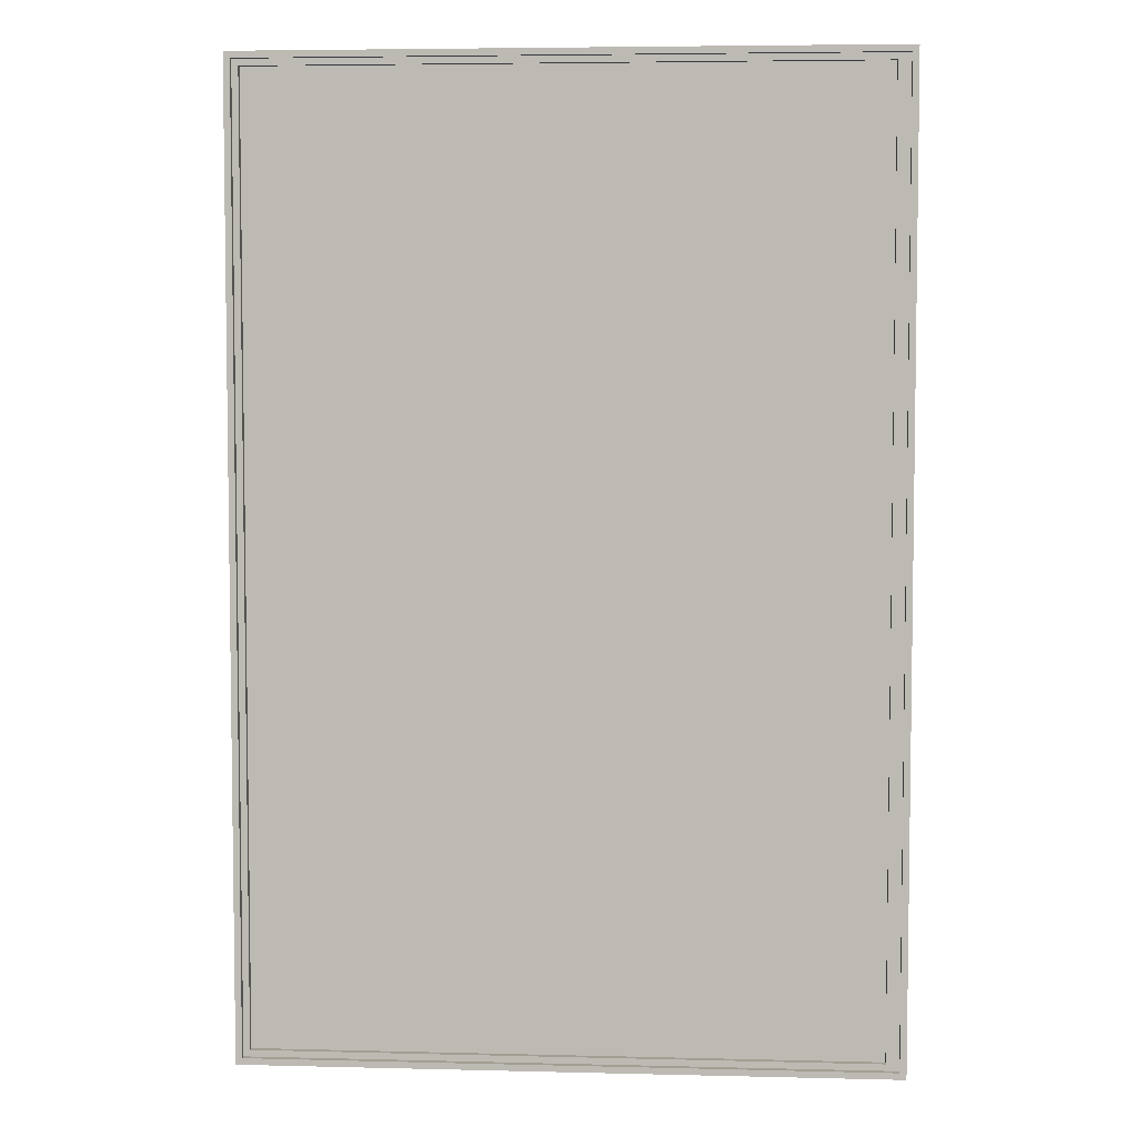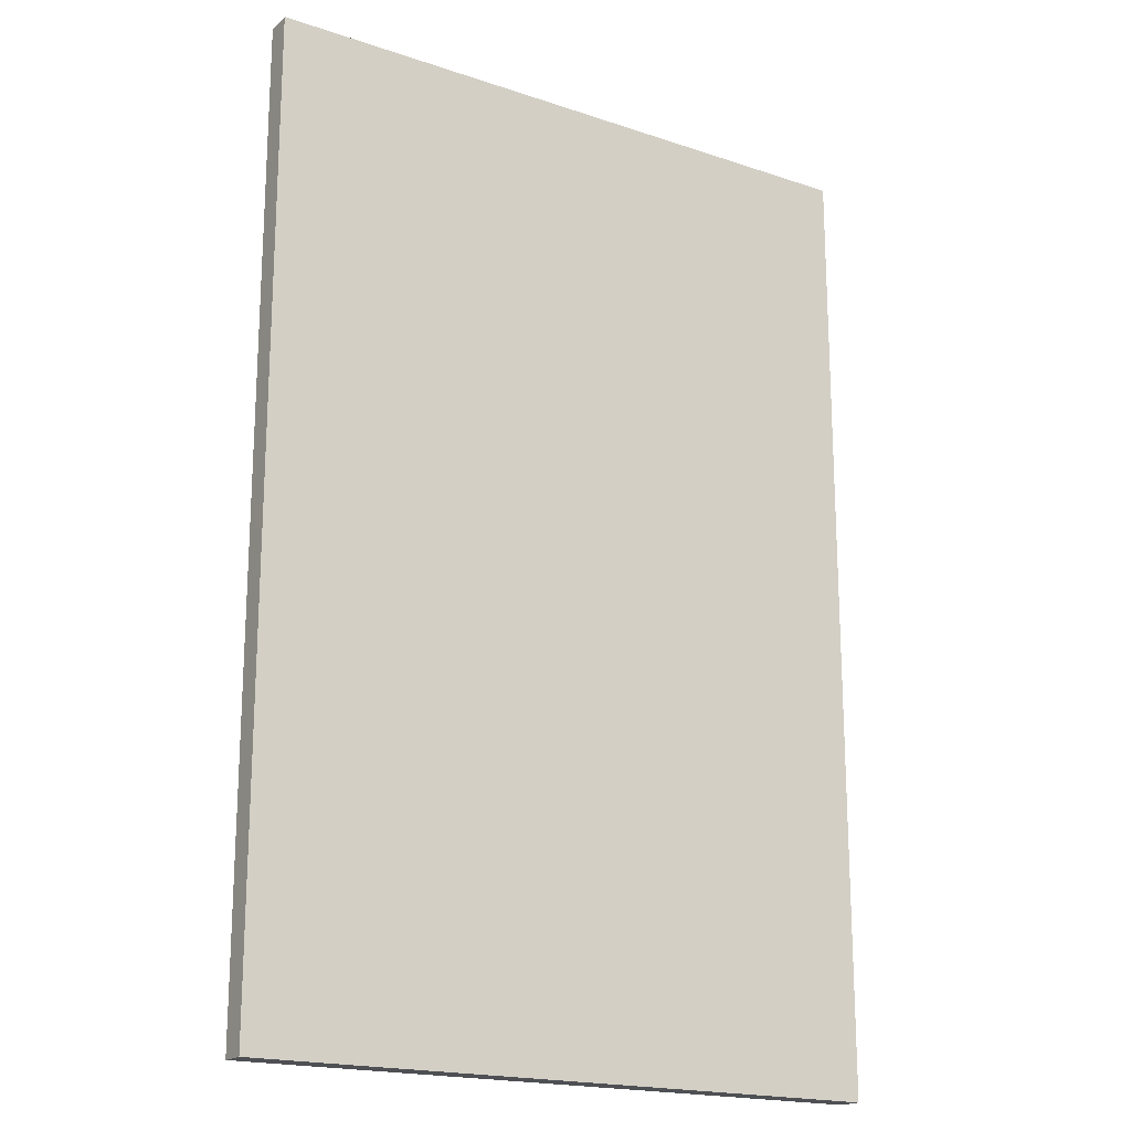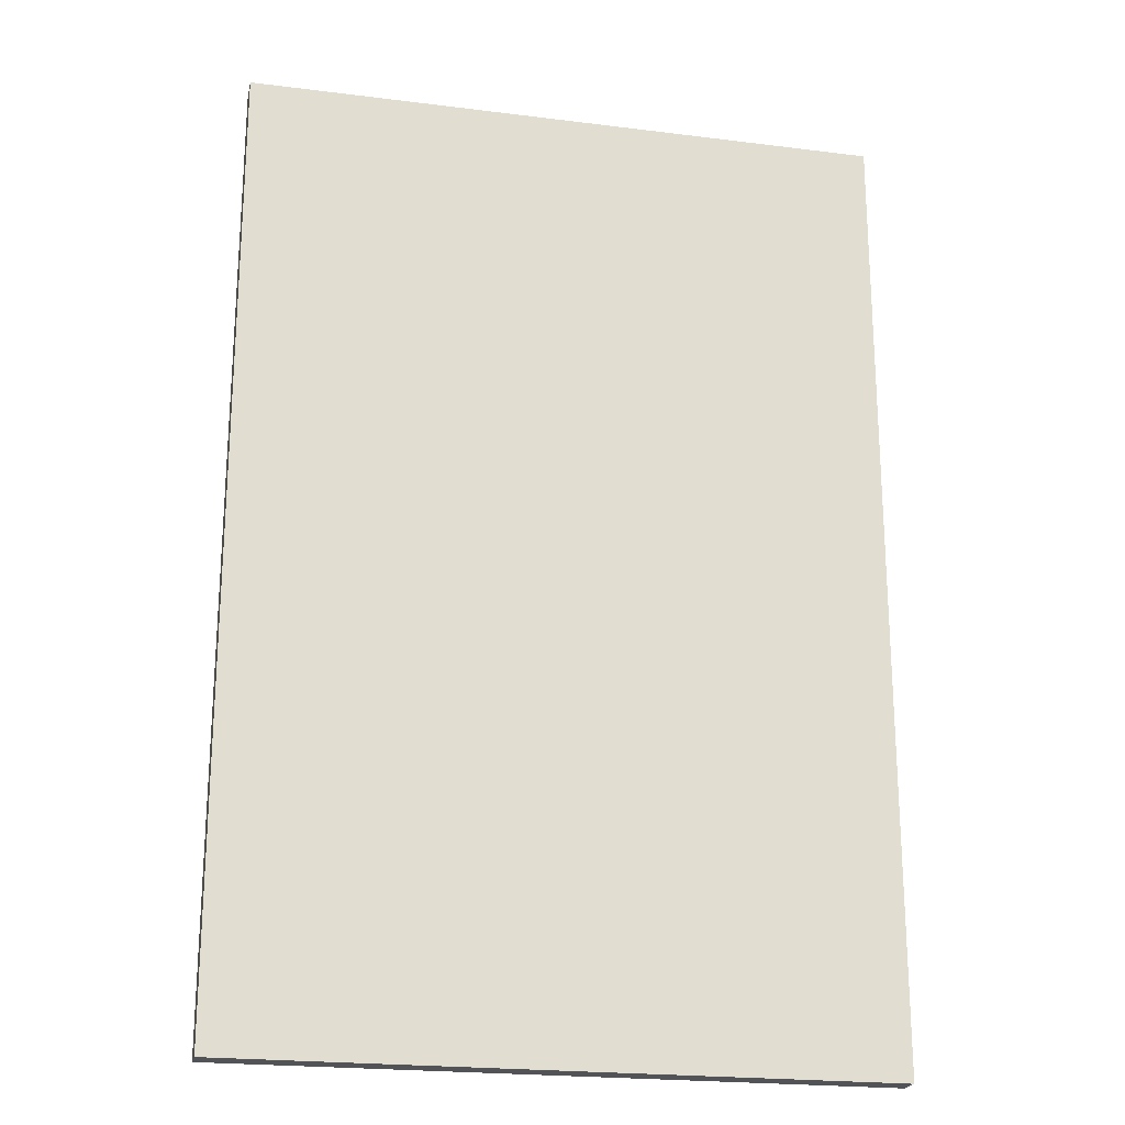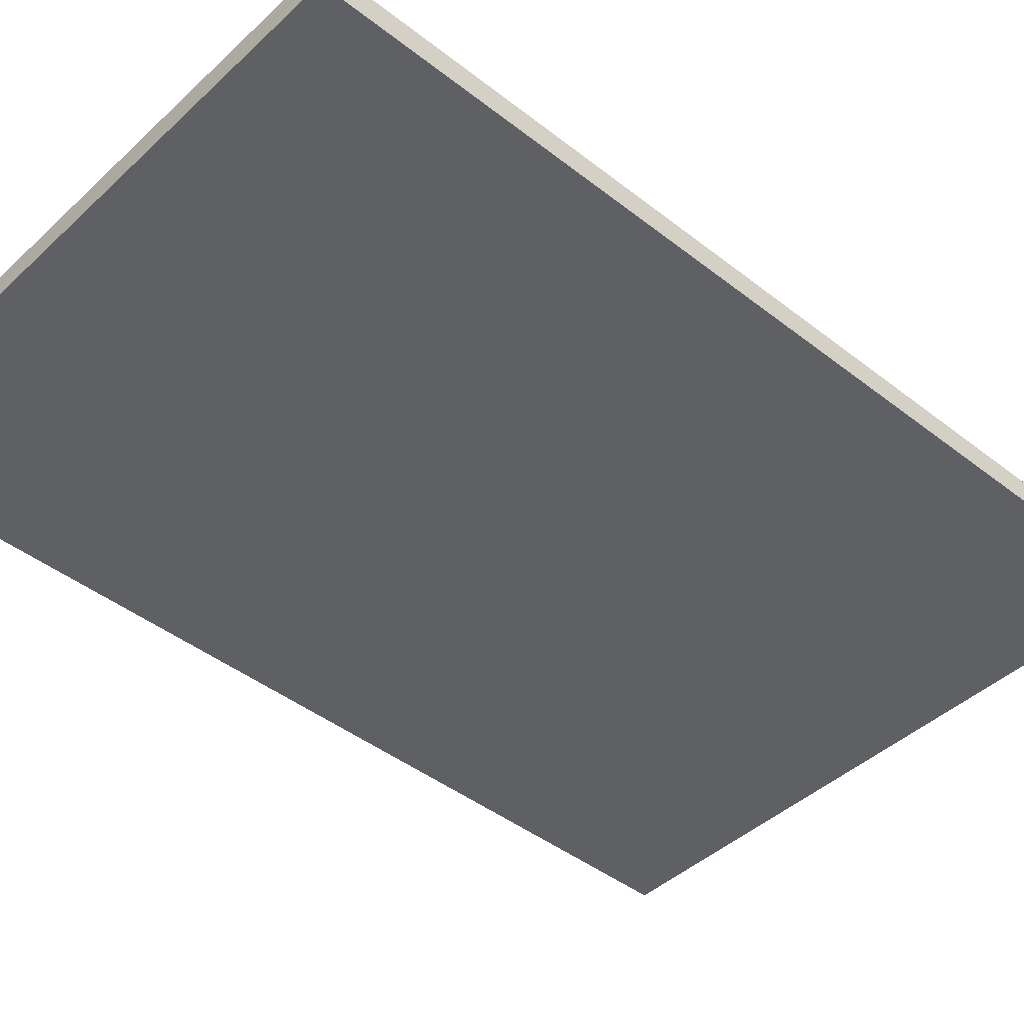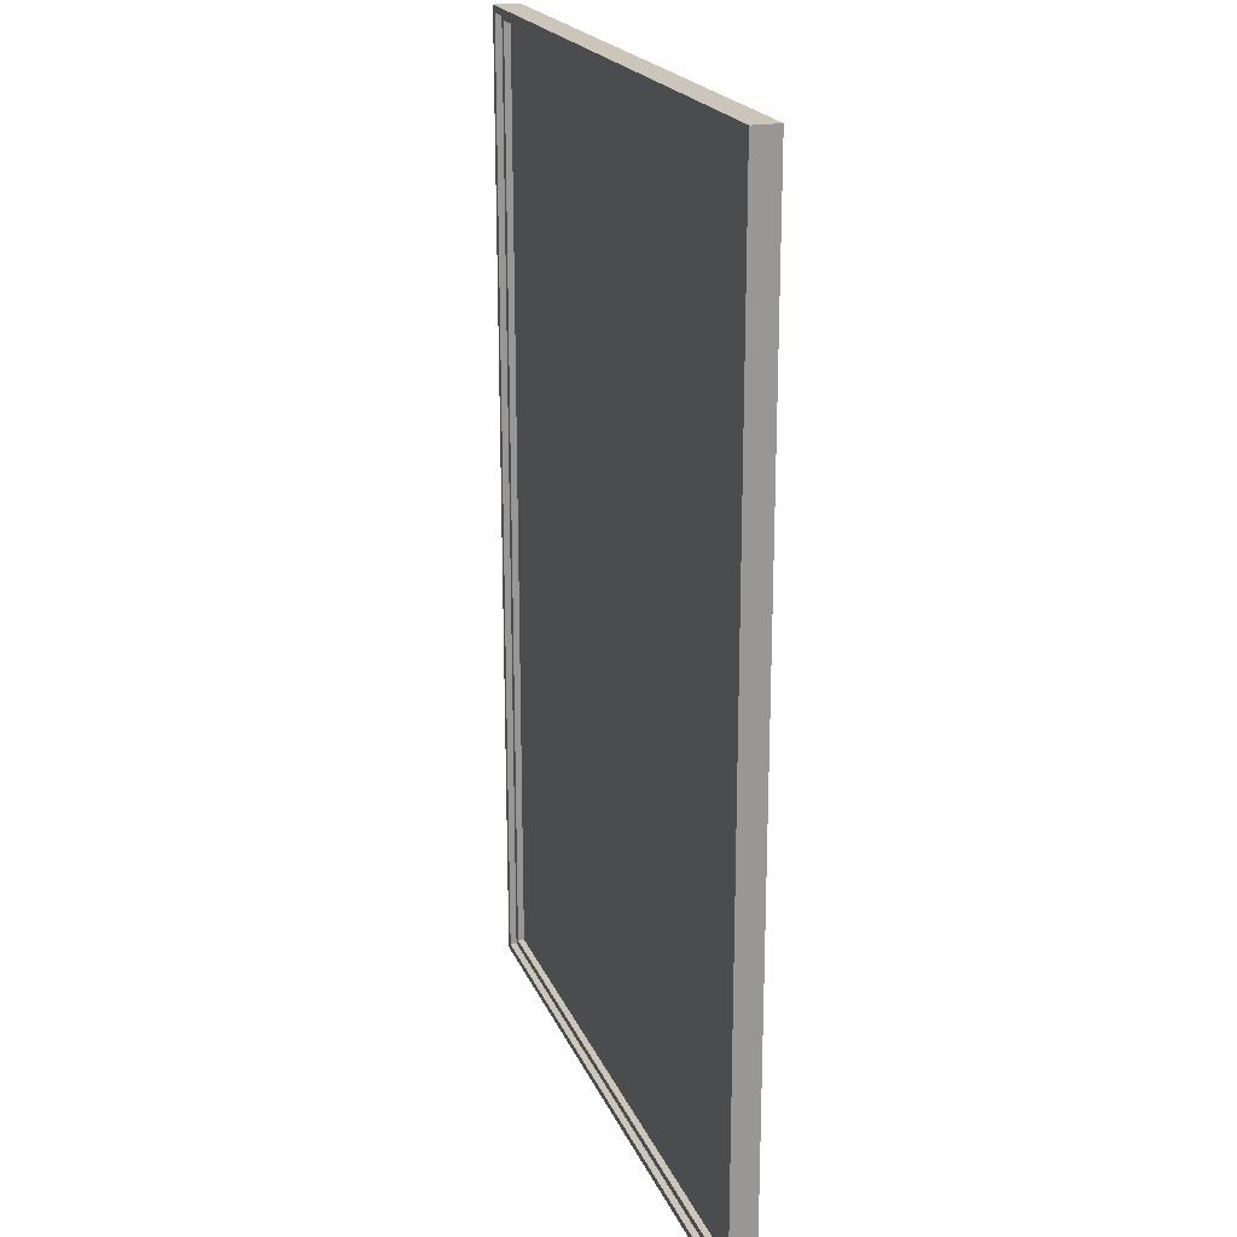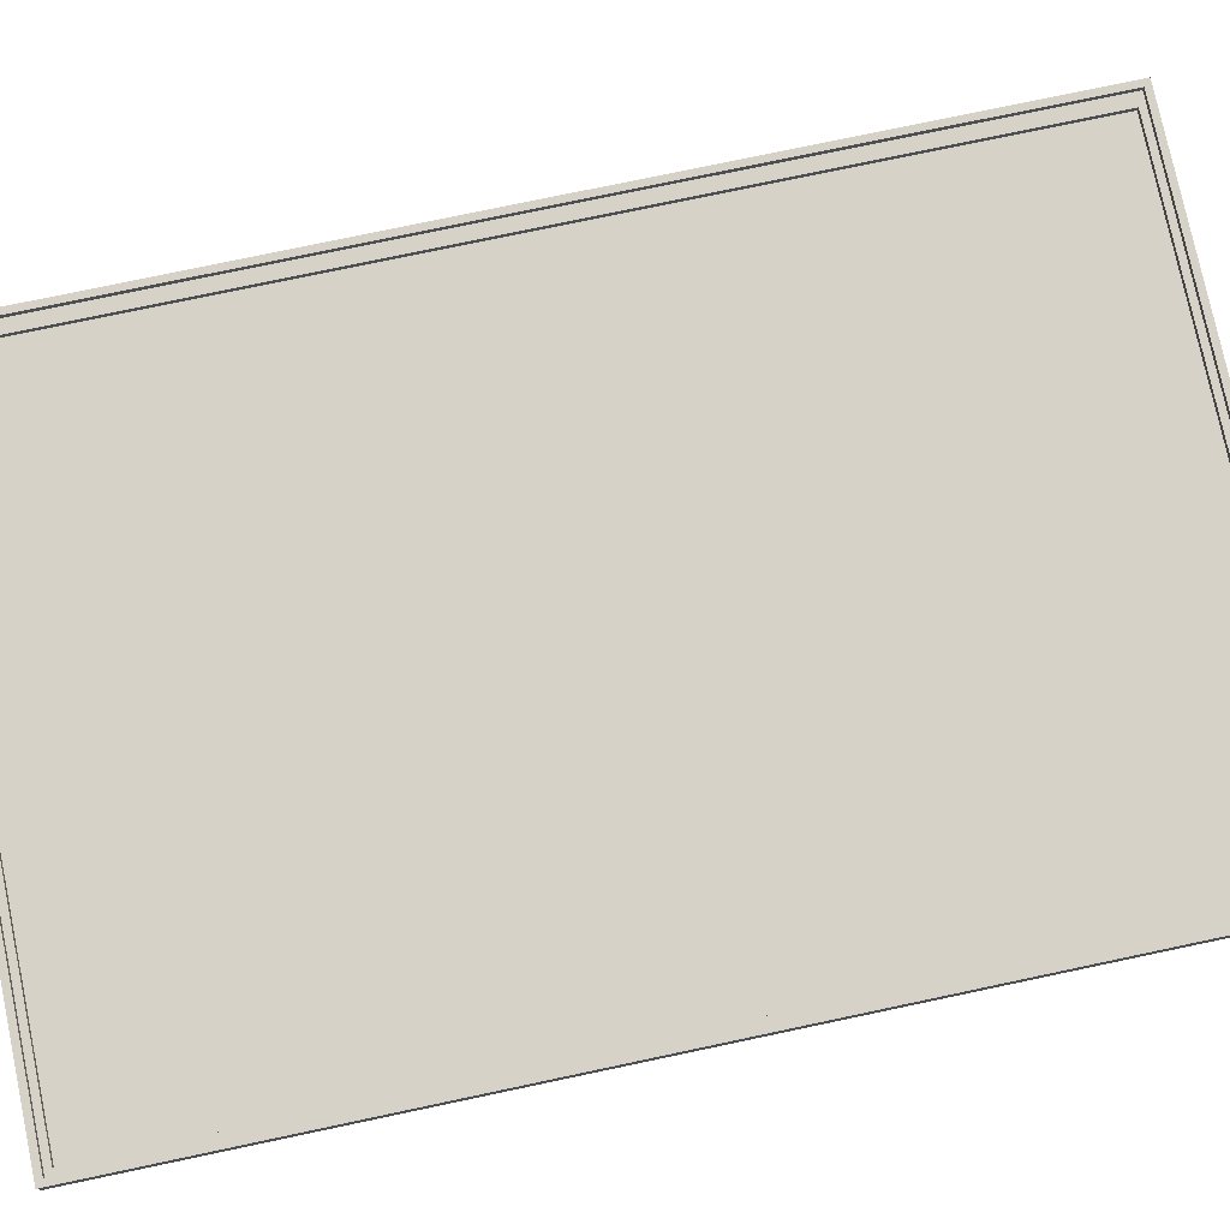
<metadata>
{"format":"obj","ext":"obj","renderer":"f3d","projection":"perspective","resolution":1024,"background":"white","views":[{"elev":5.1,"azim":4.4,"up":"+Y"},{"elev":-18.8,"azim":147.4,"up":"+Y"},{"elev":-21.7,"azim":167.5,"up":"+Y"},{"elev":-43.6,"azim":47.4,"up":"+Z"},{"elev":21.0,"azim":71.5,"up":"+Y"},{"elev":77.7,"azim":-101.9,"up":"+Z"}]}
</metadata>
<code>
o
v -5 0 -4.6
v -5 0 -5
v -5 15 -4.6
v -5 15 -5
v 4.7 0.2 -4.7
v 4.7 0.2 -4.8
v 4.7 14.8 -4.7
v 4.7 14.8 -4.8
v 4.9 0.1 -4.6
v 4.9 0.1 -4.7
v 4.9 14.9 -4.6
v 4.9 14.9 -4.7
v -4.9 0.1 -4.6
v -4.9 0.1 -4.7
v -4.9 14.9 -4.6
v -4.9 14.9 -4.7
v -4.8 0.2 -4.7
v -4.8 0.2 -4.8
v -4.8 14.8 -4.7
v -4.8 14.8 -4.8
v 5 0 -4.6
v 5 0 -5
v 5 15 -4.6
v 5 15 -5
v -5 0 -4.6
v -5 15 -4.6
v -4.9 0.1 -4.6
v -4.9 14.9 -4.6
v 4.9 0.1 -4.6
v 4.9 14.9 -4.6
v 5 0 -4.6
v 5 15 -4.6
v -4.9 0.1 -4.7
v -4.9 14.9 -4.7
v -4.8 0.2 -4.7
v -4.8 14.8 -4.7
v 4.7 0.2 -4.7
v 4.7 14.8 -4.7
v 4.9 0.1 -4.7
v 4.9 14.9 -4.7
v -4.8 0.2 -4.8
v -4.8 14.8 -4.8
v 4.7 0.2 -4.8
v 4.7 14.8 -4.8
v -5 0 -5
v -5 15 -5
v 5 0 -5
v 5 15 -5
v -5 0 -4.6
v 5 0 -4.6
v -4.9 0 -4.8
v 4.9 0 -4.8
v -4.9 0 -4.9
v 4.9 0 -4.9
v -5 0 -5
v 5 0 -5
v -4.8 14.8 -4.7
v 4.7 14.8 -4.7
v -4.8 14.8 -4.8
v 4.7 14.8 -4.8
v -4.9 14.9 -4.6
v 4.9 14.9 -4.6
v -4.9 14.9 -4.7
v 4.9 14.9 -4.7
v -4.9 0.1 -4.6
v 4.9 0.1 -4.6
v -4.9 0.1 -4.7
v 4.9 0.1 -4.7
v -4.8 0.2 -4.7
v 4.7 0.2 -4.7
v -4.8 0.2 -4.8
v 4.7 0.2 -4.8
v -5 15 -4.6
v 5 15 -4.6
v -5 15 -5
v 5 15 -5
f 3 2 1
f 4 2 3
f 7 6 5
f 8 6 7
f 11 10 9
f 12 10 11
f 13 14 15
f 15 14 16
f 17 18 19
f 19 18 20
f 21 22 23
f 23 22 24
f 27 26 25
f 28 26 27
f 29 27 25
f 30 26 28
f 31 29 25
f 31 30 29
f 32 26 30
f 32 30 31
f 35 34 33
f 36 34 35
f 37 35 33
f 38 34 36
f 39 37 33
f 39 38 37
f 40 34 38
f 40 38 39
f 43 42 41
f 44 42 43
f 45 46 47
f 47 46 48
f 51 50 49
f 52 50 51
f 53 51 49
f 53 52 51
f 54 50 52
f 54 52 53
f 55 53 49
f 55 54 53
f 56 50 54
f 56 54 55
f 59 58 57
f 60 58 59
f 63 62 61
f 64 62 63
f 65 66 67
f 67 66 68
f 69 70 71
f 71 70 72
f 73 74 75
f 75 74 76

</code>
